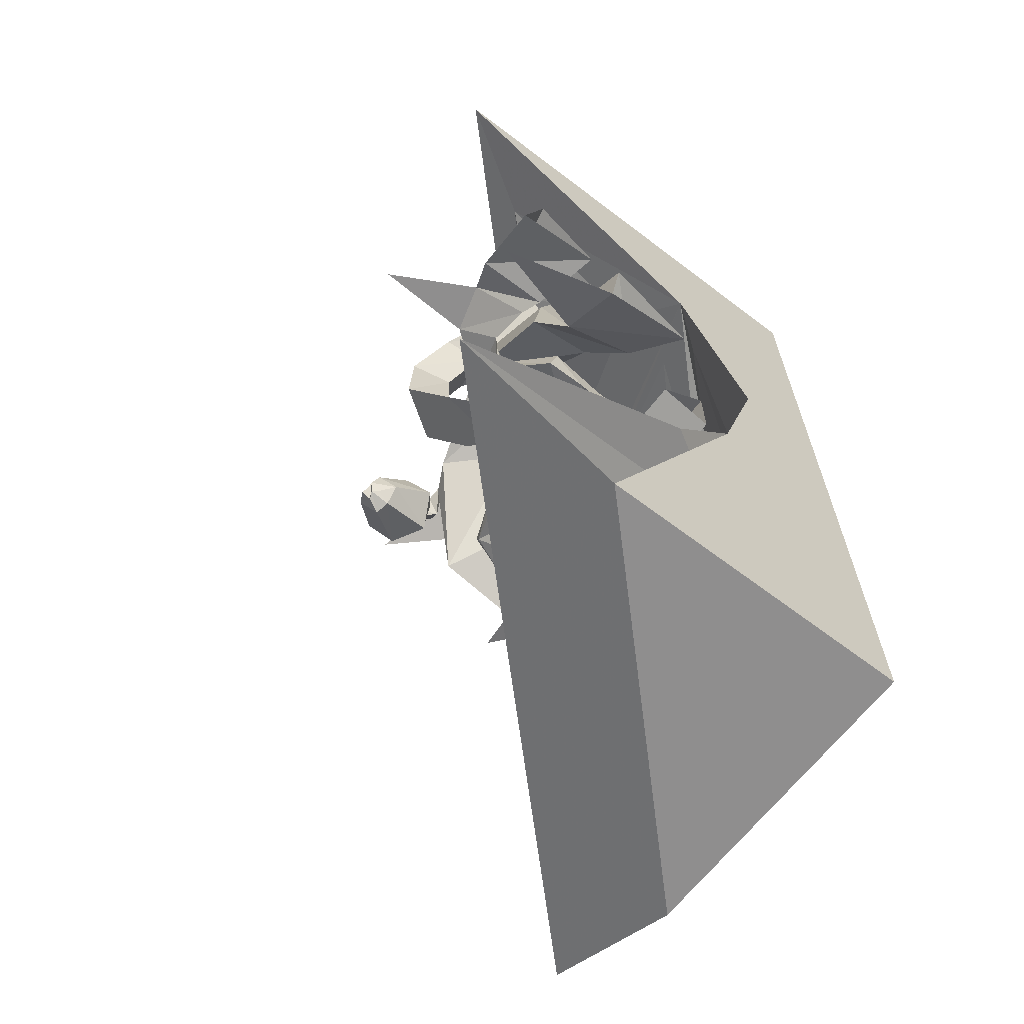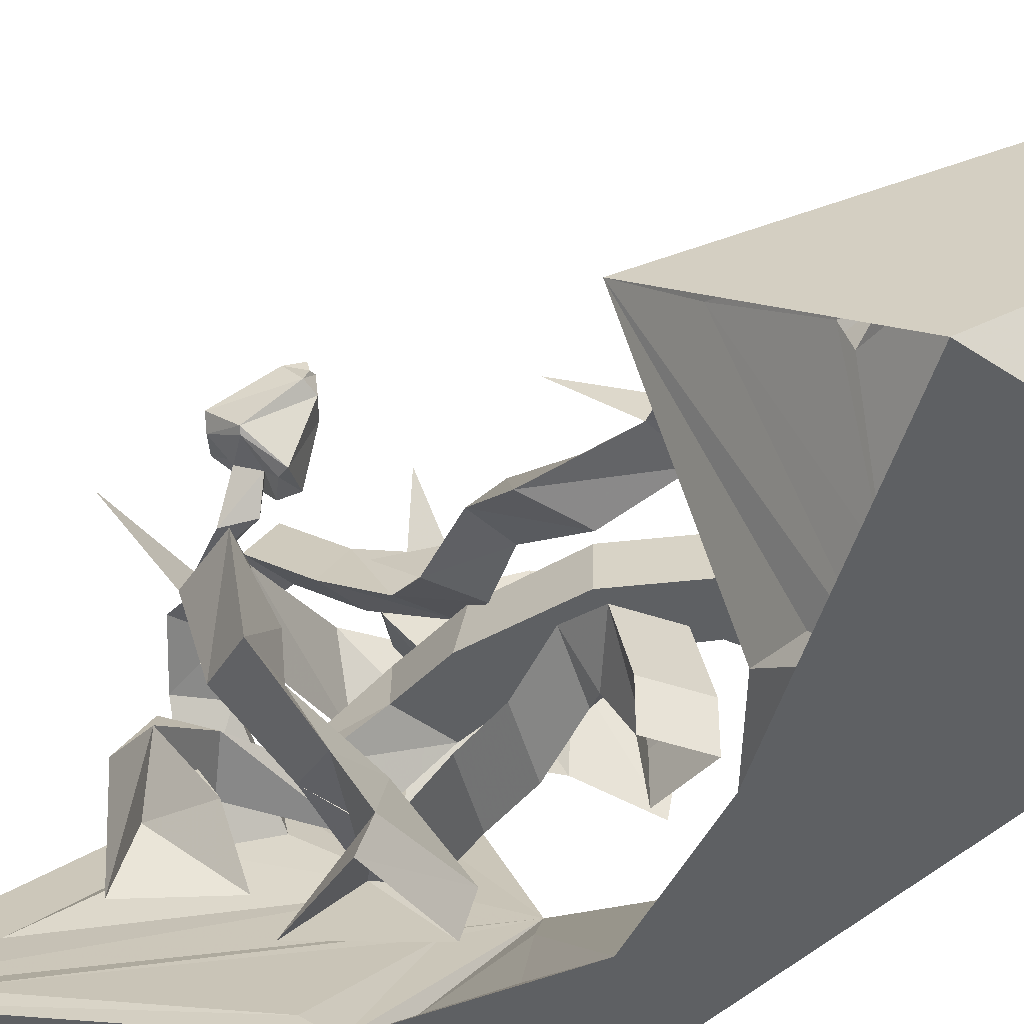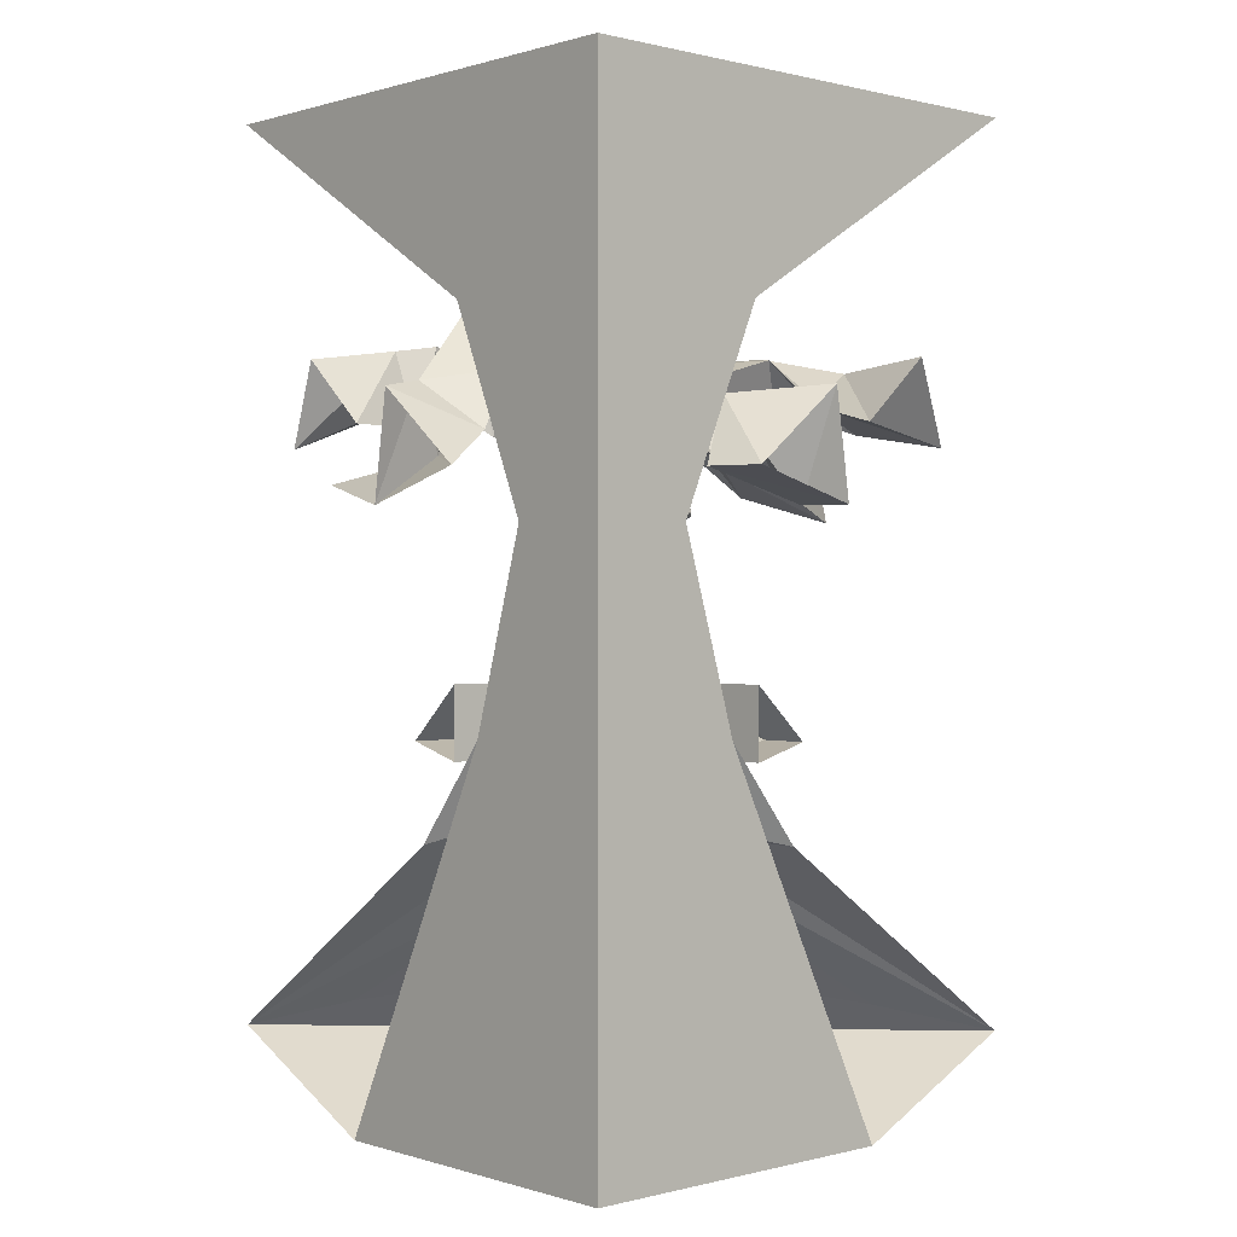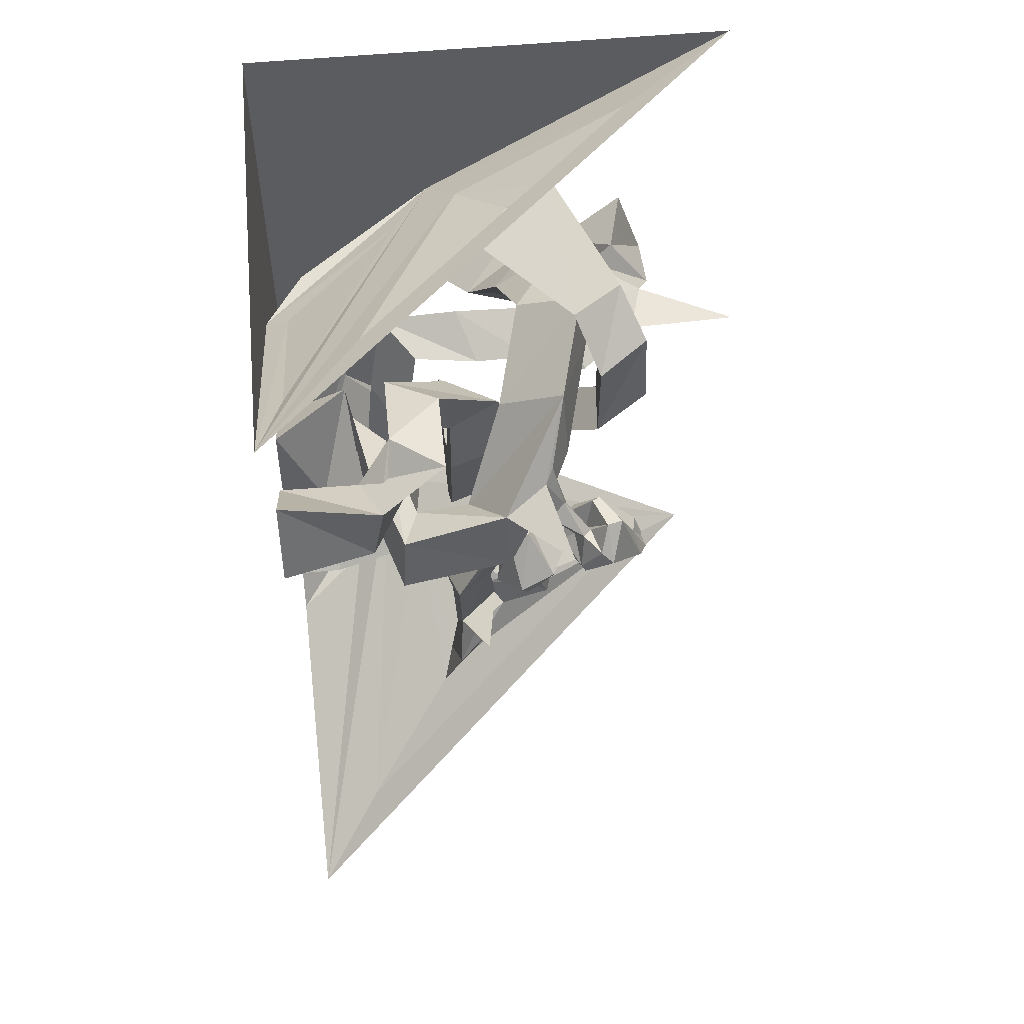
<metadata>
{"format":"obj","ext":"obj","renderer":"f3d","projection":"perspective","resolution":1024,"background":"white","views":[{"elev":-65.0,"azim":52.6,"up":"+Y"},{"elev":-42.2,"azim":-38.8,"up":"+Z"},{"elev":0.4,"azim":137.7,"up":"+Y"},{"elev":54.3,"azim":-95.7,"up":"+Y"}]}
</metadata>
<code>
v -0.2188 -0.6562 0.0625
v -0.2109 -0.625 0.09375
v -0.2344 -0.6875 0.1328
v -0.2422 -0.6953 0.1094
v -0.2578 -0.6094 0.05469
v -0.2344 -0.5234 0.04688
v -0.2109 -0.5469 0.07031
v -0.2109 -0.5 0.0625
v -0.2344 -0.5938 0.08594
v -0.2578 -0.6641 0.1406
v -0.2812 -0.6172 0.1719
v -0.2109 -0.625 0.1484
v -0.2031 -0.6719 0.09375
v -0.2344 -0.7188 0.08594
v -0.3047 -0.7266 0.1172
v -0.2734 -0.6641 0.125
v -0.1172 -0.3828 0.09375
v -0.2812 -0.5625 -0.03906
v -0.1484 -0.5312 0.1016
v 0.07031 -0.4375 0.1641
v 0.07812 -0.3125 0.1484
v -0.04688 -0.4844 -0.03125
v -0.1719 -0.6562 -0.1094
v -0.1719 -0.6719 -0.2188
v -0.2734 -0.6406 -0.25
v -0.2969 -0.7031 -0.03125
v 0.1406 -0.3906 0.02344
v 0.2812 -0.4844 -0.007812
v 0.2812 -0.5312 0.1484
v 0.2812 -0.3828 0.125
v -0.3203 -0.6641 0.1562
v -0.3359 -0.6797 0.1797
v -0.2734 -0.6172 0.2031
v -0.2031 -0.625 0.1641
v -0.1719 -0.6875 0.1172
v -0.2344 -0.7422 0.08594
v -0.3125 -0.7344 0.125
v -0.25 -0.7891 0.2109
v -0.2656 -0.7578 0.25
v -0.2422 -0.7031 0.2344
v -0.2031 -0.7109 0.2422
v -0.1875 -0.7422 0.2031
v -0.2188 -0.7812 0.2031
v -0.2188 -0.7734 0.25
v -0.2344 -0.7812 0.2422
v -0.2344 -0.7734 0.2656
v -0.2188 -0.7578 0.2578
v -0.2109 -0.75 0.2578
v -0.2109 -0.7656 0.2344
v 0.1016 -1.32 0.1094
v 0.1094 -1.336 0.07031
v 0.08594 -1.258 0.0625
v 0.07812 -1.258 0.08594
v 0.0625 -1.367 0.09375
v 0.1484 -1.539 -0.007812
v 0.1953 -1.531 0.02344
v 0.1953 -1.508 -0.04688
v 0.08594 -1.367 0.0625
v 0.0625 -1.273 0.05469
v 0.03906 -1.297 0
v 0.1094 -1.305 0.02344
v 0.1172 -1.289 0.08594
v 0.08594 -1.25 0.125
v 0.01562 -1.234 0.1016
v 0.04688 -1.281 0.0625
v 0 -1.273 0.03906
v -0.01562 -1.242 0.02344
v 0.04688 -1.281 -0.03125
v 0.1172 -1.297 0.007812
v 0.1484 -1.266 0.07812
v 0.08594 -1.234 0.1328
v 0.007812 -1.219 0.1016
v 0.07031 -1.133 0.04688
v 0.05469 -1.141 0
v 0.07812 -1.188 -0.01562
v 0.1172 -1.18 -0.01562
v 0.1328 -1.172 0.03125
v 0.1016 -1.148 0.05469
v 0.1016 -1.125 0.01562
v 0.08594 -1.125 0.02344
v 0.08594 -1.125 0
v 0.1016 -1.133 -0.007812
v 0.1094 -1.141 -0.007812
v 0.1094 -1.141 0.01562
v -0.1484 -0.5859 -0.5
v -0.2891 -0.4609 -0.5
v -0.3125 -0.4766 -0.2891
v -0.1797 -0.5469 -0.3359
v -0.3438 -0.625 -0.5
v -0.3203 -0.5938 -0.3125
v -0.1875 -0.5469 -0.2266
v -0.2266 -0.4453 -0.1562
v -0.1328 -0.4609 -0.2656
v 0.0625 -0.5156 -0.2656
v -0.03906 -0.5469 -0.2109
v -0.03125 -0.4688 -0.1562
v 0.05469 -0.6016 -0.02344
v 0.1484 -0.6328 -0.1328
v 0.02344 -0.6406 -0.1328
v 0.02344 -0.7812 -0.1328
v 0.05469 -0.7734 -0.02344
v 0.1562 -0.7656 -0.1328
v 0.1875 -0.9141 -0.1328
v 0.08594 -1 -0.1328
v 0.1094 -0.9766 -0.02344
v 0.2422 -1.117 -0.02344
v 0.2891 -1.031 -0.1328
v 0.2266 -1.148 -0.1328
v 0.375 -1.18 -0.1328
v 0.375 -1.148 -0.02344
v 0.375 -1.047 -0.1328
v 0.5 -1.047 -0.1328
v 0.5 -1.18 -0.1328
v 0.5 -1.148 -0.02344
v 0.125 -0.6719 -0.5
v -0.0625 -0.5234 -0.5
v 0.07031 -0.5391 -0.3516
v 0.1562 -0.6719 -0.3984
v -0.09375 -0.7344 -0.5
v -0.0625 -0.7344 -0.4141
v -0.1172 -0.7031 -0.3203
v -0.1016 -0.6094 -0.3125
v 0.01562 -0.6562 -0.2734
v -0.2969 -0.7578 -0.2578
v 0.1328 -1.047 -0.5
v 0.02344 -1.148 -0.5
v 0.02344 -1.148 -0.4062
v 0.1328 -1.047 -0.4062
v 0.1328 -1.18 -0.5
v 0.1328 -1.18 -0.4062
v 0.1406 -1.125 -0.25
v 0.03125 -1.094 -0.25
v 0.1016 -0.9922 -0.2969
v 0.1172 -0.9531 -0.2891
v 0.1406 -0.9922 -0.2031
v 0.03125 -0.9922 -0.2188
v 0.0625 -0.8516 -0.2422
v 0.1484 -0.8125 -0.3125
v 0.1719 -0.8516 -0.2266
v 0.1953 -0.7031 -0.2109
v 0.08594 -0.7031 -0.2266
v 0.1719 -0.6641 -0.2969
v 0.2188 -0.4922 -0.2656
v 0.2266 -0.5781 -0.1953
v 0.1328 -0.5312 -0.1953
v 0.1328 -0.5547 -0.0625
v 0.2188 -0.4844 -0.1016
v 0.2344 -0.5703 -0.03125
v 0.2422 -0.6016 0.07031
v 0.1484 -0.5703 0.05469
v 0.2422 -0.5156 0.04688
v 0.1406 -0.4844 0.1328
v 0.1641 -0.5938 0.1484
v 0.07031 -0.5547 0.1094
v 0.07031 -0.5312 0.1641
v 0.1562 -0.4766 0.1641
v 0.1641 -0.5938 0.1719
v 0.2031 -0.5625 0.2031
v 0.1484 -0.5 0.2734
v 0.1953 -0.4453 0.2031
v 0.375 -0.6016 -0.0625
v 0.4141 -0.5078 0.07812
v 0.5 -0.5234 0.0625
v 0.5 -0.6719 -0.125
v 0.3516 -0.6406 0.1016
v 0.5 -0.7344 0.09375
v 0.4219 -0.6875 0.3359
v 0.5 -0.5859 0.1484
v 0.5 -0.4609 0.2891
v 0.3359 -0.4375 0.25
v 0.3438 -0.5859 0.1797
v 0.2812 -0.4297 0.1953
v 0.2969 -0.5781 0.1953
v 0.5 -0.625 0.3438
v 0.3359 -0.5625 0.3359
v 0.2578 -0.5 0.3047
v 0.3047 -0.7734 -0.5
v 0.5 -0.7734 -0.3047
v 0.5 -0.3906 -0.1406
v 0.4375 -0.4453 -0.2266
v 0.3047 -0.5781 -0.4375
v 0.1406 -0.3906 -0.5
v 0.5 0 -0.5
v 0.5 -1.875 -0.5
v 0.1953 -1.141 -0.5
v 0.2656 -1.094 -0.4375
v 0.4375 -0.9219 -0.3672
v 0.5 -1.141 -0.1953
v 0.5 0 0.5
v 0.3594 -0.05469 0.2656
v 0.3594 -0.2734 -0.08594
v -0.5 0 -0.5
v -0.3125 -0.09375 -0.4531
v 0.3438 -0.3438 -0.2188
v 0.2578 -0.3828 -0.4219
v 0.3594 -1.242 -0.2734
v 0.04688 -1.328 -0.5
v 0.1719 -1.305 -0.3594
v -0.5 -1.711 -0.5
v -0.3047 -1.656 -0.3672
v 0.2812 -1.344 -0.2109
v 0.5 -1.711 0.5
v 0.5 -1.328 -0.04688
v 0.5 -1.875 0.1562
v -0.1562 -1.875 -0.5
v 0.1016 -0.3438 -0.4531
v 0.3828 -1.656 0.3203
v 0.03906 -1.555 -0.1484
v 0.05469 -1.594 -0.08594
v -0.03125 -1.594 -0.1719
v -0.1016 -1.398 -0.1328
v 0.01562 -1.398 -0.1328
v -0.03906 -1.383 -0.0625
v 0.01562 -1.281 -0.03906
v -0.0625 -1.281 -0.125
v 0.03125 -1.273 -0.1406
v -0.007812 -1.117 -0.1641
v -0.03906 -1.125 -0.05469
v -0.1172 -1.086 -0.1328
v -0.08594 -0.9453 -0.04688
v 0.007812 -0.9375 -0.05469
v -0.01562 -0.9453 0.04688
v 0.03125 -0.8438 0.03906
v -0.04688 -0.7969 -0.04688
v 0.04688 -0.8281 -0.0625
v 0.1172 -0.6719 0.04688
v 0.09375 -0.6875 0.1484
v 0.01562 -0.6484 0.05469
v -0.0625 -0.5703 0.09375
v 0.03906 -0.5547 0.1016
v 0.007812 -0.5547 0.2031
v -0.0625 -0.4688 0.2734
v -0.1328 -0.4844 0.1641
v -0.03125 -0.4688 0.1719
v -0.03906 -0.3125 0.1719
v -0.0625 -0.2969 0.2656
v -0.1406 -0.3047 0.1641
v -0.0625 -0.2031 0.1172
v 0.03125 -0.2344 0.1328
v 0.01562 -0.2109 0.2188
v 0.2109 -0.1094 0.1016
v 0.05469 -0.1094 -0.0625
v 0.1953 -0.1562 0.007812
v -0.2109 -0.05469 -0.3047
v 0.4609 -1.094 -0.2422
v -0.1797 -1.219 -0.07031
v 0.3047 -1.094 0.1484
v -0.07031 -0.7109 0.03125
v 0.1562 -0.5 0.4922
v -0.4141 -0.5391 0.08594
v -0.2188 -0.6562 0.0625
v -0.2188 -0.6562 0.0625
f 1 2 3
f 1 3 4
f 1 4 5
f 2 9 10
f 2 10 3
f 4 16 5
f 5 16 9
f 9 16 10
f 50 51 52
f 50 52 53
f 50 53 54
f 51 58 59
f 51 59 52
f 53 65 54
f 54 65 58
f 58 65 59
f 1 5 6
f 1 6 7
f 1 7 2
f 2 7 8
f 2 8 9
f 5 9 6
f 6 9 8
f 50 54 55
f 50 55 56
f 50 56 51
f 51 56 57
f 51 57 58
f 54 58 55
f 55 58 57
f 3 10 11
f 3 11 12
f 3 12 13
f 3 13 4
f 4 13 14
f 4 14 15
f 4 15 16
f 10 16 31
f 10 31 11
f 11 31 32
f 11 32 33
f 11 33 12
f 12 33 34
f 12 34 13
f 13 34 35
f 13 35 14
f 14 35 36
f 14 36 15
f 15 36 37
f 15 37 31
f 15 31 16
f 31 37 32
f 32 37 38
f 32 38 39
f 32 39 33
f 33 39 40
f 33 40 34
f 34 40 41
f 34 41 35
f 35 41 42
f 35 42 36
f 36 42 43
f 36 43 37
f 37 43 38
f 38 43 44
f 38 44 45
f 38 45 39
f 39 45 46
f 39 46 40
f 40 46 47
f 40 47 41
f 41 47 48
f 41 48 42
f 42 48 49
f 42 49 43
f 43 49 44
f 44 49 48
f 44 48 45
f 45 48 47
f 45 47 46
f 52 59 60
f 52 60 61
f 52 61 62
f 52 62 53
f 53 62 63
f 53 63 64
f 53 64 65
f 59 65 66
f 59 66 60
f 60 66 67
f 60 67 68
f 60 68 61
f 61 68 69
f 61 69 62
f 62 69 70
f 62 70 63
f 63 70 71
f 63 71 64
f 64 71 72
f 64 72 66
f 64 66 65
f 66 72 67
f 67 72 73
f 67 73 74
f 67 74 68
f 68 74 75
f 68 75 69
f 69 75 76
f 69 76 70
f 70 76 77
f 70 77 71
f 71 77 78
f 71 78 72
f 72 78 73
f 73 78 79
f 73 79 80
f 73 80 74
f 74 80 81
f 74 81 75
f 75 81 82
f 75 82 76
f 76 82 83
f 76 83 77
f 77 83 84
f 77 84 78
f 78 84 79
f 79 84 83
f 79 83 80
f 80 83 82
f 80 82 81
f 6 8 17
f 6 17 18
f 6 18 7
f 18 26 7
f 7 26 19
f 19 26 22
f 26 23 22
f 6 7 8
f 115 116 117
f 115 117 118
f 117 122 118
f 118 122 123
f 8 7 19
f 8 19 17
f 17 19 20
f 17 20 21
f 17 21 22
f 18 23 24
f 18 24 25
f 18 25 26
f 19 22 27
f 19 27 20
f 21 27 22
f 23 26 124
f 23 124 24
f 25 124 26
f 17 22 23
f 17 23 18
f 20 27 28
f 20 28 29
f 20 29 21
f 21 29 30
f 21 30 27
f 115 118 119
f 119 118 120
f 119 120 116
f 116 120 117
f 117 120 121
f 117 121 122
f 118 123 120
f 120 123 121
f 121 123 24
f 121 24 124
f 121 124 122
f 122 124 25
f 122 25 123
f 123 25 24
f 161 162 163
f 161 163 164
f 161 164 165
f 161 165 29
f 161 29 28
f 161 28 162
f 162 28 30
f 162 30 165
f 162 165 166
f 162 166 163
f 164 166 165
f 30 29 165
f 27 30 28
f 85 86 87
f 85 87 88
f 85 88 89
f 89 88 90
f 89 90 86
f 86 90 87
f 87 90 91
f 87 91 92
f 87 92 88
f 88 92 93
f 88 93 90
f 90 93 91
f 91 93 94
f 91 94 95
f 91 95 92
f 92 95 96
f 92 96 93
f 93 96 94
f 94 96 97
f 94 97 98
f 94 98 95
f 95 98 99
f 95 99 96
f 96 99 97
f 97 99 100
f 97 100 101
f 97 101 98
f 98 101 102
f 98 102 99
f 99 102 100
f 100 102 103
f 100 103 104
f 100 104 101
f 101 104 105
f 101 105 102
f 102 105 103
f 103 105 106
f 103 106 107
f 103 107 104
f 104 107 108
f 104 108 105
f 105 108 106
f 106 108 109
f 106 109 110
f 106 110 107
f 107 110 111
f 107 111 108
f 108 111 109
f 109 111 112
f 109 112 113
f 109 113 110
f 110 113 114
f 110 114 111
f 111 114 112
f 125 126 127
f 125 127 128
f 125 128 129
f 129 128 130
f 129 130 126
f 126 130 127
f 127 130 131
f 127 131 132
f 127 132 128
f 128 132 133
f 128 133 130
f 130 133 131
f 131 135 132
f 132 135 136
f 132 136 133
f 133 136 134
f 134 136 137
f 134 137 138
f 134 138 135
f 135 138 139
f 135 139 136
f 136 139 137
f 137 139 140
f 137 140 141
f 137 141 138
f 138 141 142
f 138 142 139
f 139 142 140
f 140 142 143
f 140 143 144
f 140 144 141
f 141 144 145
f 141 145 142
f 142 145 143
f 143 145 146
f 143 146 147
f 143 147 144
f 144 147 148
f 144 148 145
f 145 148 146
f 146 148 149
f 146 149 150
f 146 150 147
f 147 150 151
f 147 151 148
f 148 151 149
f 149 151 152
f 149 152 153
f 149 153 150
f 150 153 154
f 150 154 151
f 151 154 152
f 168 169 170
f 168 170 171
f 171 170 172
f 171 172 173
f 173 172 160
f 173 160 158
f 174 169 170
f 174 170 175
f 174 175 168
f 168 175 171
f 171 175 176
f 171 176 173
f 173 176 159
f 173 159 158
f 176 172 160
f 176 160 159
f 175 170 172
f 175 172 176
f 131 133 134
f 131 134 135
f 152 154 155
f 152 155 156
f 152 156 153
f 153 156 157
f 153 157 154
f 154 157 155
f 155 157 158
f 155 158 159
f 155 159 156
f 156 159 160
f 156 160 157
f 157 160 158
f 165 166 167
f 211 213 214
f 211 214 215
f 211 215 212
f 212 215 216
f 212 216 213
f 213 216 214
f 214 216 217
f 214 217 218
f 214 218 215
f 215 218 219
f 215 219 216
f 216 219 217
f 223 225 226
f 223 226 227
f 223 227 224
f 224 227 228
f 224 228 225
f 225 228 226
f 226 228 229
f 226 229 230
f 226 230 227
f 227 230 231
f 227 231 228
f 228 231 229
f 110 247 106
f 176 249 159
f 6 250 18
f 177 178 179
f 177 179 180
f 177 180 181
f 177 181 182
f 179 182 195
f 179 195 180
f 180 195 181
f 181 195 182
f 177 182 183
f 177 183 184
f 177 184 185
f 178 188 184
f 178 184 183
f 178 183 179
f 179 183 189
f 204 184 188
f 184 205 185
f 183 182 192
f 183 192 192
f 189 189 183
f 177 185 178
f 178 185 186
f 178 186 187
f 178 187 188
f 196 188 185
f 196 185 197
f 196 197 198
f 196 203 188
f 245 186 185
f 245 185 188
f 245 188 187
f 245 187 186
f 179 189 190
f 179 190 191
f 179 191 192
f 179 192 193
f 179 193 194
f 179 194 182
f 206 193 192
f 206 192 182
f 206 182 194
f 206 194 193
f 241 243 191
f 241 191 190
f 241 190 242
f 242 190 244
f 242 244 191
f 242 191 243
f 244 190 189
f 244 189 192
f 244 192 191
f 196 198 199
f 196 199 200
f 196 200 201
f 196 201 202
f 196 202 203
f 204 202 199
f 204 199 205
f 204 205 184
f 207 200 199
f 207 199 202
f 207 202 201
f 207 201 208
f 207 208 209
f 207 209 200
f 200 209 210
f 200 210 201
f 201 210 208
f 208 55 209
f 209 55 207
f 207 55 56
f 207 56 201
f 201 56 57
f 201 57 208
f 208 57 55
f 198 197 199
f 208 210 211
f 208 211 212
f 208 212 209
f 209 212 213
f 209 213 210
f 210 213 211
f 246 215 214
f 217 219 220
f 217 220 221
f 217 221 218
f 218 221 222
f 218 222 219
f 219 222 220
f 220 222 223
f 220 223 224
f 220 224 221
f 221 224 225
f 221 225 222
f 222 225 223
f 223 248 224
f 229 231 232
f 229 232 233
f 229 233 230
f 230 233 234
f 230 234 231
f 231 234 232
f 232 234 235
f 232 235 236
f 232 236 233
f 233 236 237
f 233 237 234
f 234 237 235
f 235 237 238
f 235 238 239
f 235 239 236
f 236 239 240
f 236 240 237
f 237 240 238
f 238 240 241
f 238 241 242
f 238 242 239
f 239 242 243
f 239 243 240
f 240 243 241

</code>
